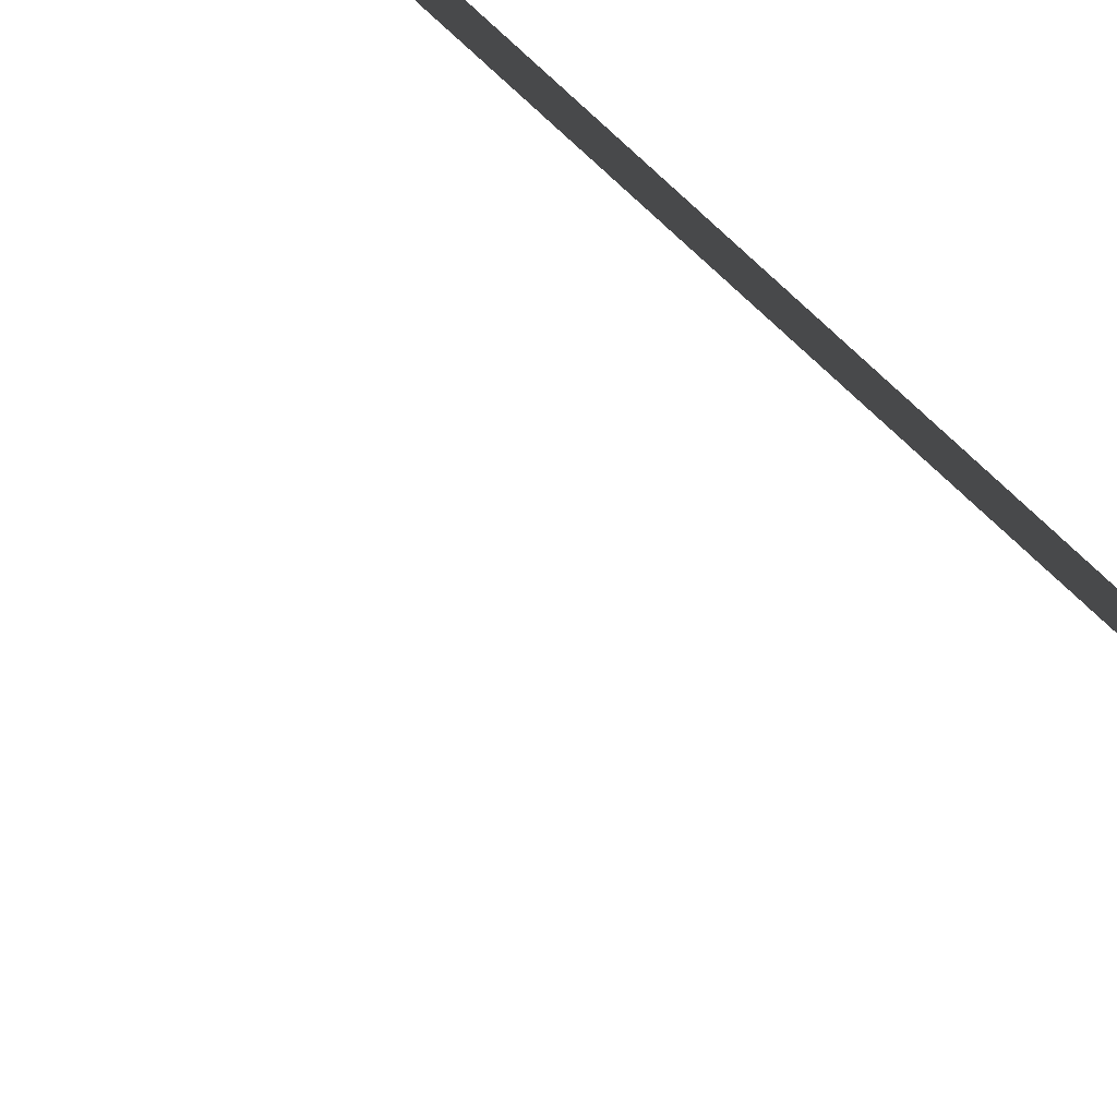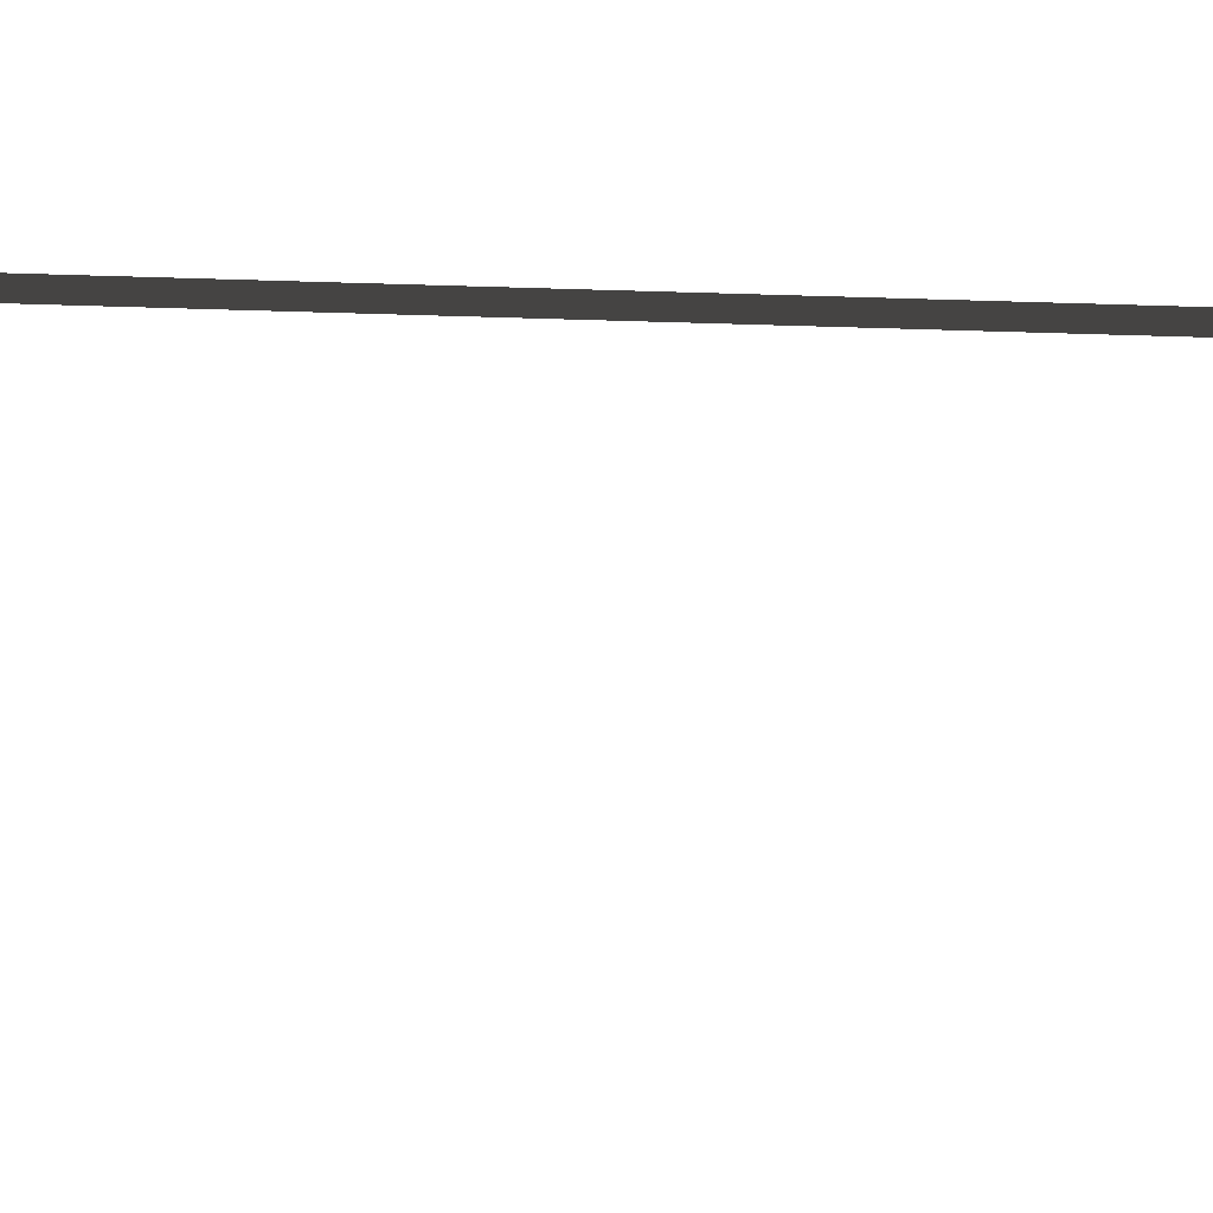
<metadata>
{"format":"obj","ext":"obj","renderer":"f3d","projection":"perspective","resolution":1024,"background":"white","views":[{"elev":-69.0,"azim":47.0,"up":"+Y"},{"elev":-52.5,"azim":88.8,"up":"+Y"}]}
</metadata>
<code>
v 0.16 -0.02519 8.919
v 0.3149 -0.02519 7.216
v 0.2978 -0.02519 7.214
v 0.1429 -0.02519 8.918
v 0.3309 -0.02519 5.253
v 0.2965 -0.02519 7.215
v 0.3161 -0.02519 7.215
v 0.3505 -0.02519 5.253
v 0.1589 -0.02519 1.363
v -0.0304 -0.02519 -0.1339
v -0.04537 -0.02519 -0.132
v 0.144 -0.02519 1.365
v 0.2874 -0.02519 8.931
v 0.1514 -0.1629 8.919
v 0.01543 -0.02519 8.906
v 0.1514 0.1124 8.919
v 0.3527 -0.02519 5.253
v 0.3183 -0.02519 2.861
v 0.2944 -0.02519 2.861
v 0.3288 -0.02519 5.253
v 0.3138 -0.02519 2.861
v 0.1589 -0.02519 1.363
v 0.144 -0.02519 1.365
v 0.2988 -0.02519 2.862
v -0.03789 -0.1629 -0.133
v 0.09766 -0.02519 -0.1501
v -0.03789 0.1124 -0.133
v -0.1734 -0.02519 -0.1158
g Tree_3(Clone)_34025_498
f 1 3 2
f 1 4 3
f 5 7 6
f 5 8 7
f 9 11 10
f 9 12 11
f 13 15 14
f 13 16 15
f 17 19 18
f 17 20 19
f 21 23 22
f 21 24 23
f 25 27 26
f 25 28 27

</code>
